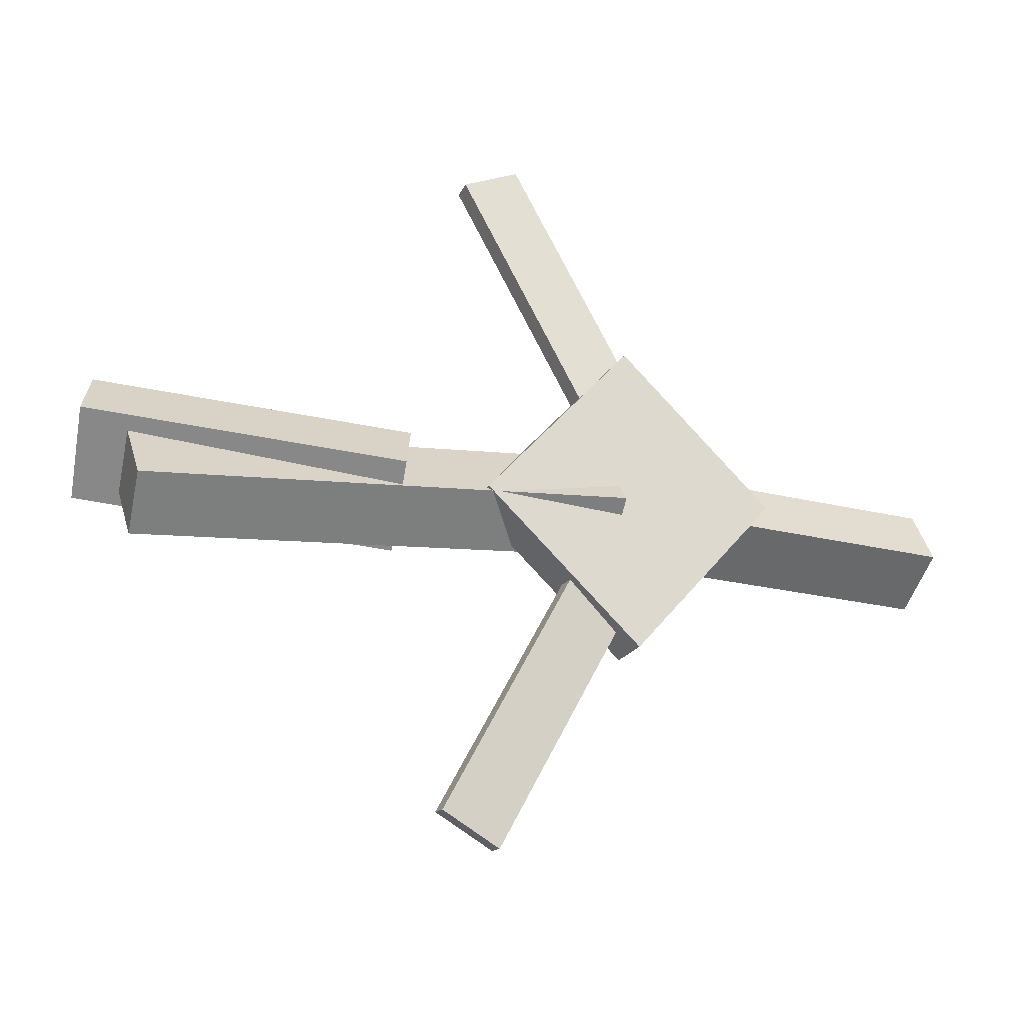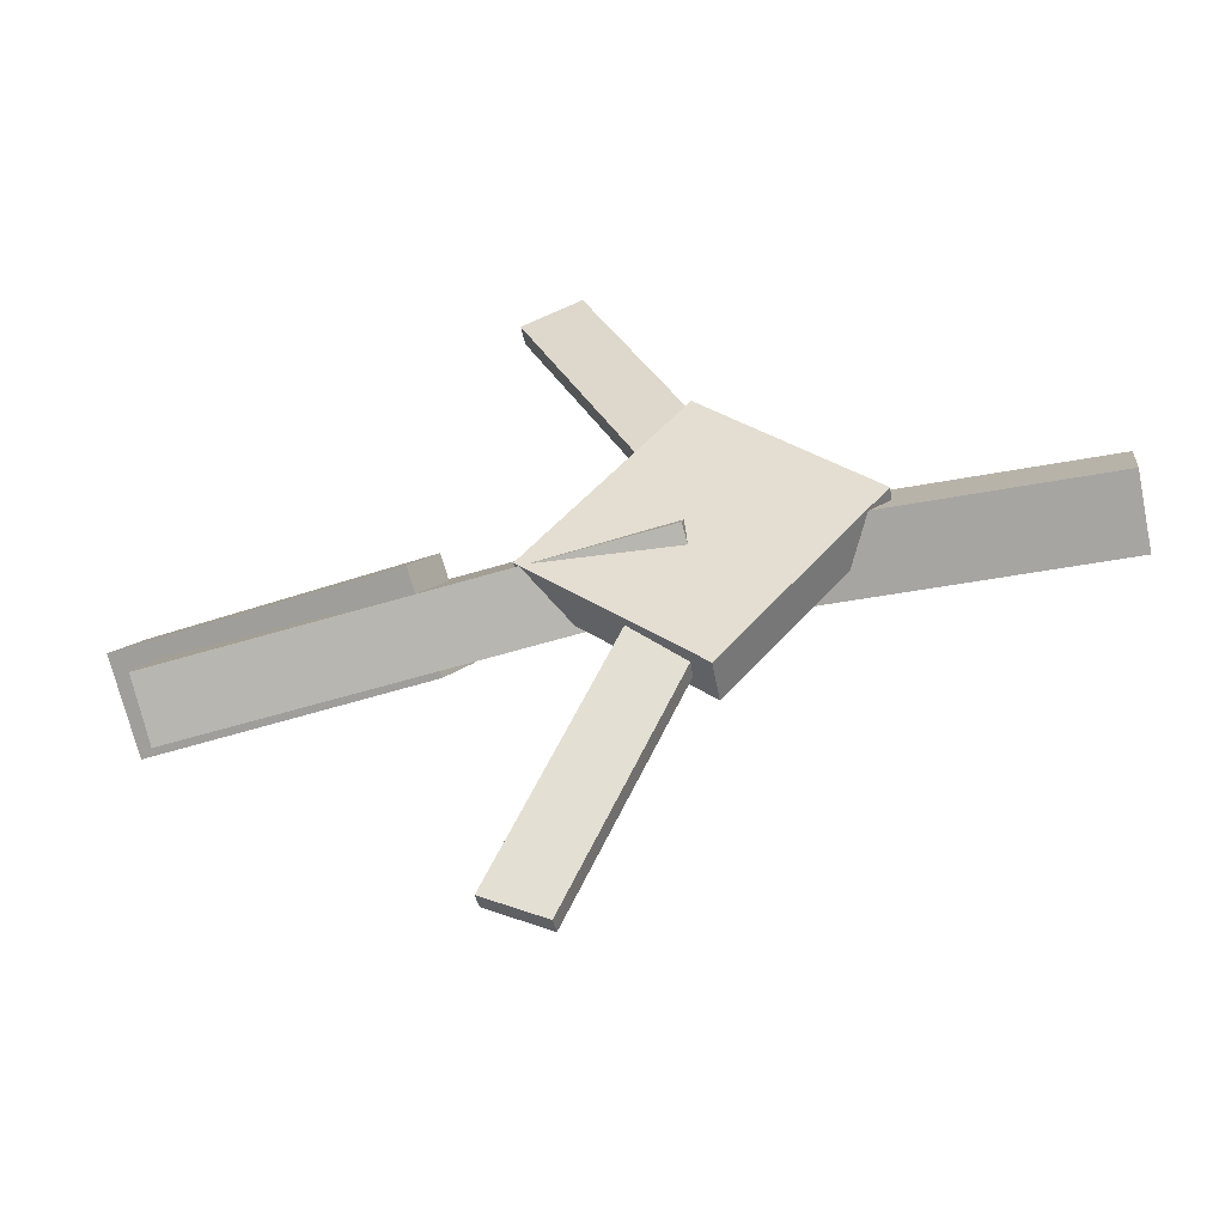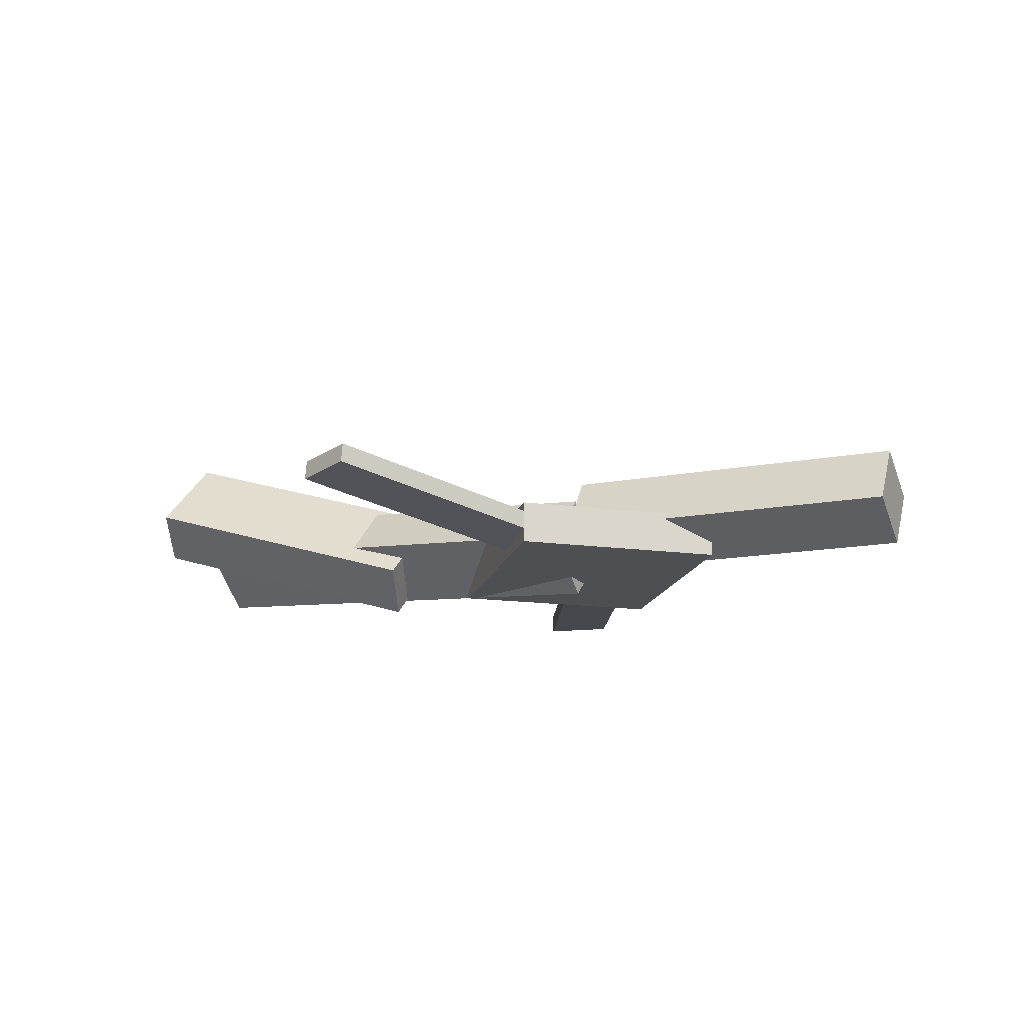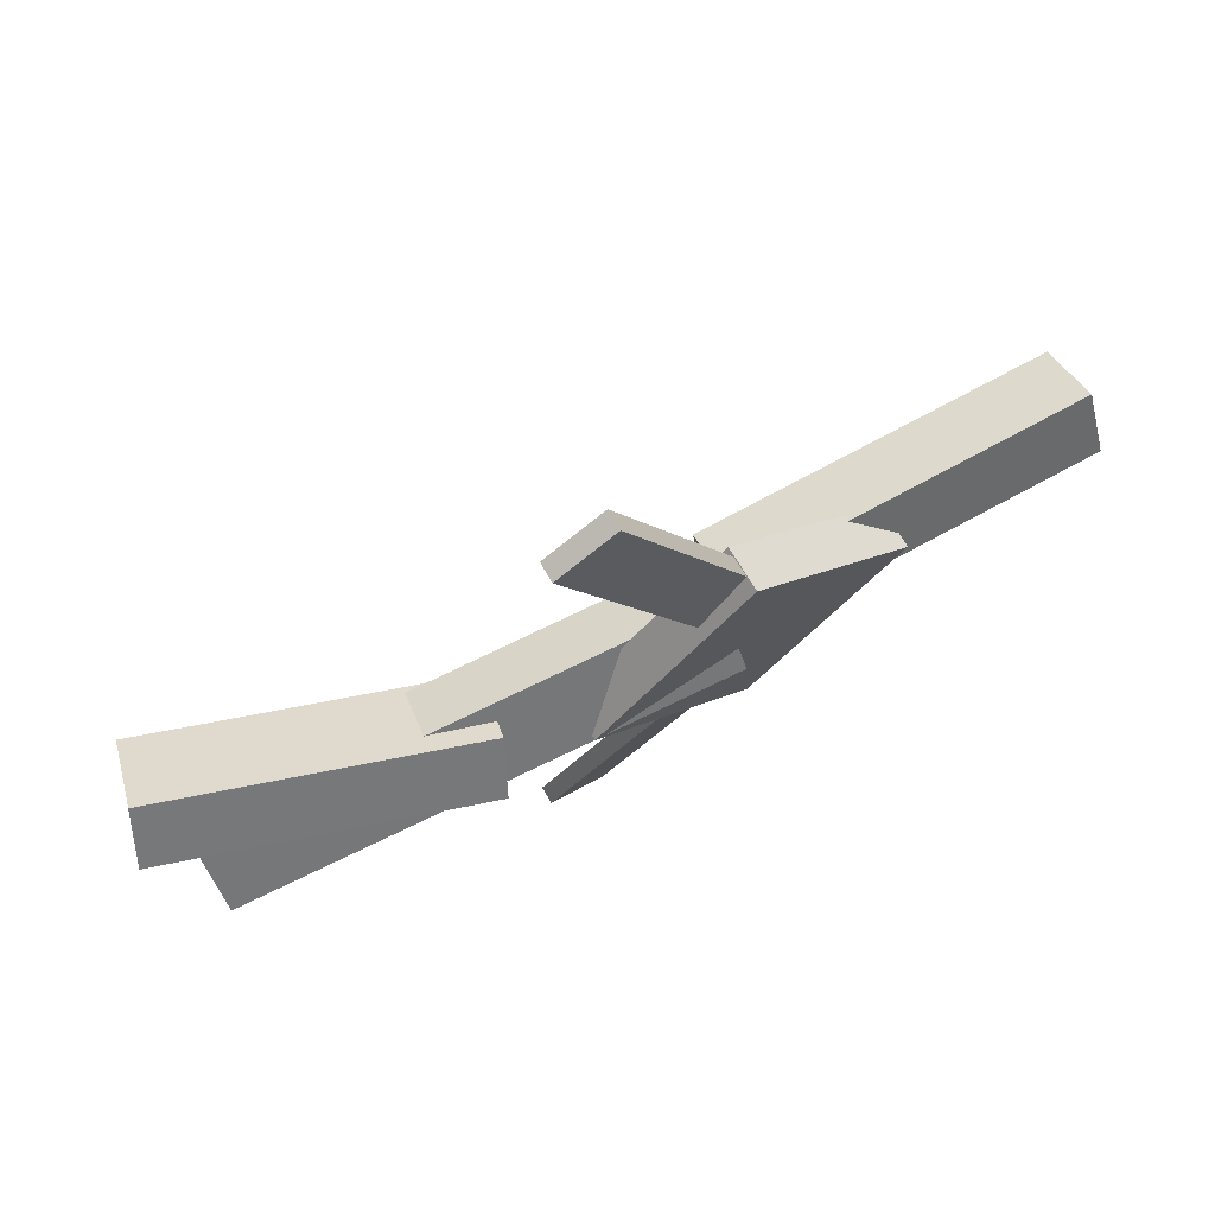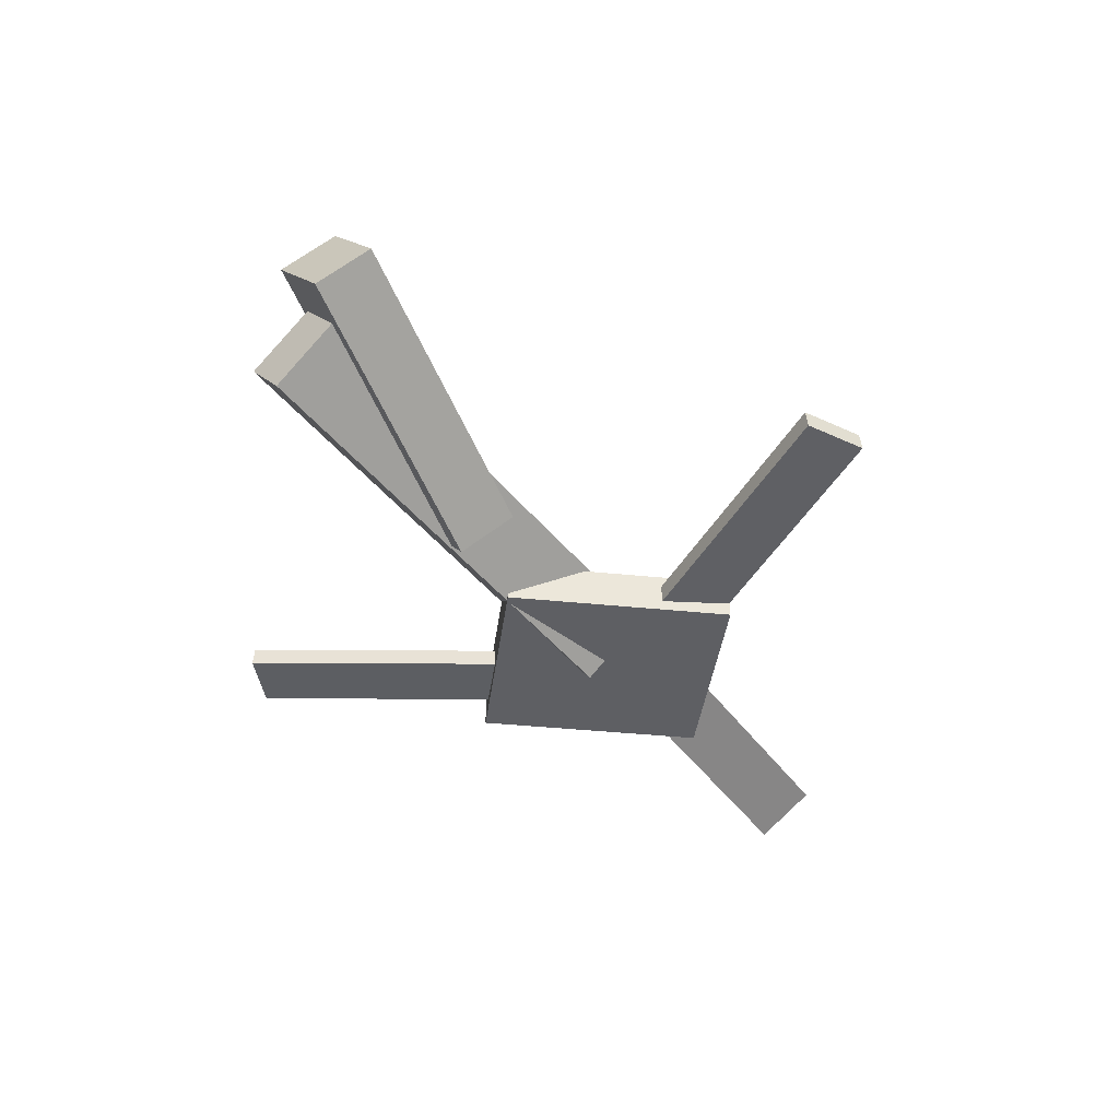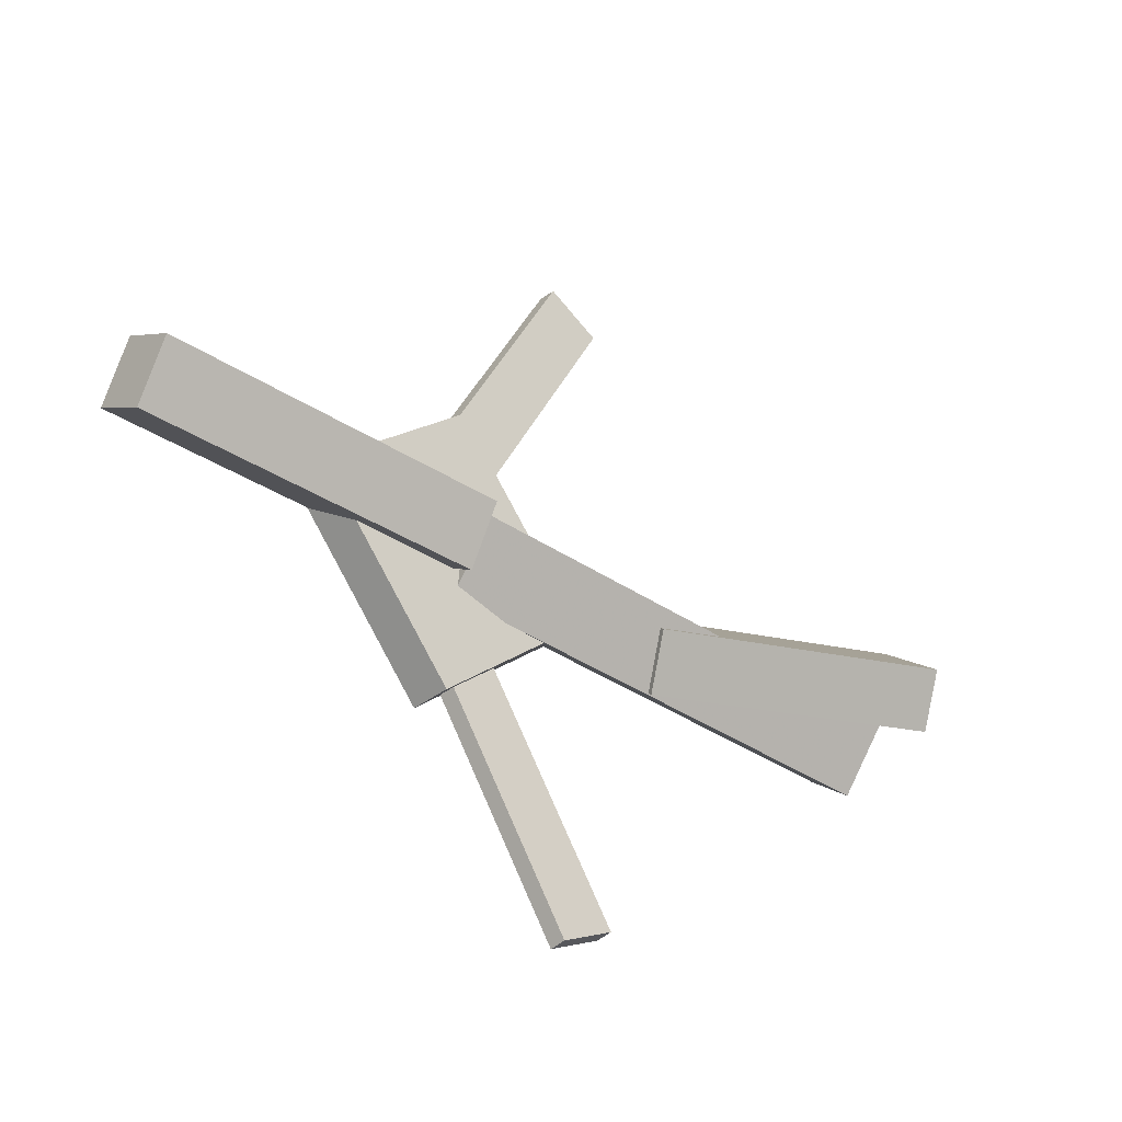
<metadata>
{"format":"obj","ext":"obj","renderer":"f3d","projection":"perspective","resolution":1024,"background":"white","views":[{"elev":-23.3,"azim":-24.3,"up":"+Z"},{"elev":-45.0,"azim":10.7,"up":"+Z"},{"elev":-17.8,"azim":24.8,"up":"+Y"},{"elev":73.1,"azim":-30.3,"up":"+Z"},{"elev":-42.1,"azim":-56.5,"up":"+Y"},{"elev":-35.3,"azim":137.1,"up":"+Z"}]}
</metadata>
<code>
v 0.07242 -0.06345 -0.04885
v 0.02396 -0.06651 -0.02463
v 0.0725 -0.07748 -0.05046
v 0.02404 -0.08054 -0.02624
v -0.05046 -0.03623 -0.2912
v -0.09891 -0.03929 -0.267
v -0.05038 -0.05026 -0.2928
v -0.09883 -0.05332 -0.2686
f 1.0 7.0 5.0
f 1.0 3.0 7.0
f 1.0 4.0 3.0
f 1.0 2.0 4.0
f 3.0 8.0 7.0
f 3.0 4.0 8.0
f 5.0 7.0 8.0
f 5.0 8.0 6.0
f 1.0 5.0 6.0
f 1.0 6.0 2.0
f 2.0 6.0 8.0
f 2.0 8.0 4.0
v 0.0538 -0.04611 0.04634
v 0.3439 -0.05535 0.04574
v 0.05535 0.004671 0.0161
v 0.3455 -0.004564 0.0155
v 0.05281 -0.07417 -0.000838
v 0.3429 -0.08341 -0.001434
v 0.05436 -0.02339 -0.03108
v 0.3445 -0.03262 -0.03168
f 9.0 15.0 13.0
f 9.0 11.0 15.0
f 9.0 12.0 11.0
f 9.0 10.0 12.0
f 11.0 16.0 15.0
f 11.0 12.0 16.0
f 13.0 15.0 16.0
f 13.0 16.0 14.0
f 9.0 13.0 14.0
f 9.0 14.0 10.0
f 10.0 14.0 16.0
f 10.0 16.0 12.0
v -0.3428 -0.01292 -0.07063
v -0.3498 -0.05523 -0.03702
v -0.3432 0.02841 -0.01867
v -0.3501 -0.0139 0.01494
v 0.0485 -0.05117 -0.03777
v 0.04154 -0.09348 -0.004162
v 0.04817 -0.00984 0.01419
v 0.04122 -0.05215 0.0478
f 17.0 23.0 21.0
f 17.0 19.0 23.0
f 17.0 20.0 19.0
f 17.0 18.0 20.0
f 19.0 24.0 23.0
f 19.0 20.0 24.0
f 21.0 23.0 24.0
f 21.0 24.0 22.0
f 17.0 21.0 22.0
f 17.0 22.0 18.0
f 18.0 22.0 24.0
f 18.0 24.0 20.0
v -0.08371 -0.0356 0.2797
v -0.03627 -0.03422 0.3029
v 0.03297 -0.0619 0.04226
v 0.08041 -0.06052 0.06542
v -0.08403 -0.05134 0.2813
v -0.03659 -0.04996 0.3045
v 0.03265 -0.07764 0.04385
v 0.08009 -0.07626 0.06701
f 25.0 31.0 29.0
f 25.0 27.0 31.0
f 25.0 28.0 27.0
f 25.0 26.0 28.0
f 27.0 32.0 31.0
f 27.0 28.0 32.0
f 29.0 31.0 32.0
f 29.0 32.0 30.0
f 25.0 29.0 30.0
f 25.0 30.0 26.0
f 26.0 30.0 32.0
f 26.0 32.0 28.0
v -0.361 0.07653 0.01682
v -0.3757 0.04691 -0.0231
v -0.3734 0.0154 0.06676
v -0.3881 -0.01422 0.02684
v -0.1205 0.001082 -0.01571
v -0.1352 -0.02854 -0.05563
v -0.1329 -0.06005 0.03422
v -0.1476 -0.08967 -0.0057
f 33.0 39.0 37.0
f 33.0 35.0 39.0
f 33.0 36.0 35.0
f 33.0 34.0 36.0
f 35.0 40.0 39.0
f 35.0 36.0 40.0
f 37.0 39.0 40.0
f 37.0 40.0 38.0
f 33.0 37.0 38.0
f 33.0 38.0 34.0
f 34.0 38.0 40.0
f 34.0 40.0 36.0
v 0.1806 -0.07915 0.01724
v 0.05678 -0.08102 -0.125
v 0.1801 -0.04364 0.01725
v 0.05622 -0.04552 -0.125
v 0.0489 -0.08128 0.132
v -0.07494 -0.08316 -0.01027
v 0.04834 -0.04578 0.132
v -0.0755 -0.04765 -0.01026
f 41.0 47.0 45.0
f 41.0 43.0 47.0
f 41.0 44.0 43.0
f 41.0 42.0 44.0
f 43.0 48.0 47.0
f 43.0 44.0 48.0
f 45.0 47.0 48.0
f 45.0 48.0 46.0
f 41.0 45.0 46.0
f 41.0 46.0 42.0
f 42.0 46.0 48.0
f 42.0 48.0 44.0

</code>
